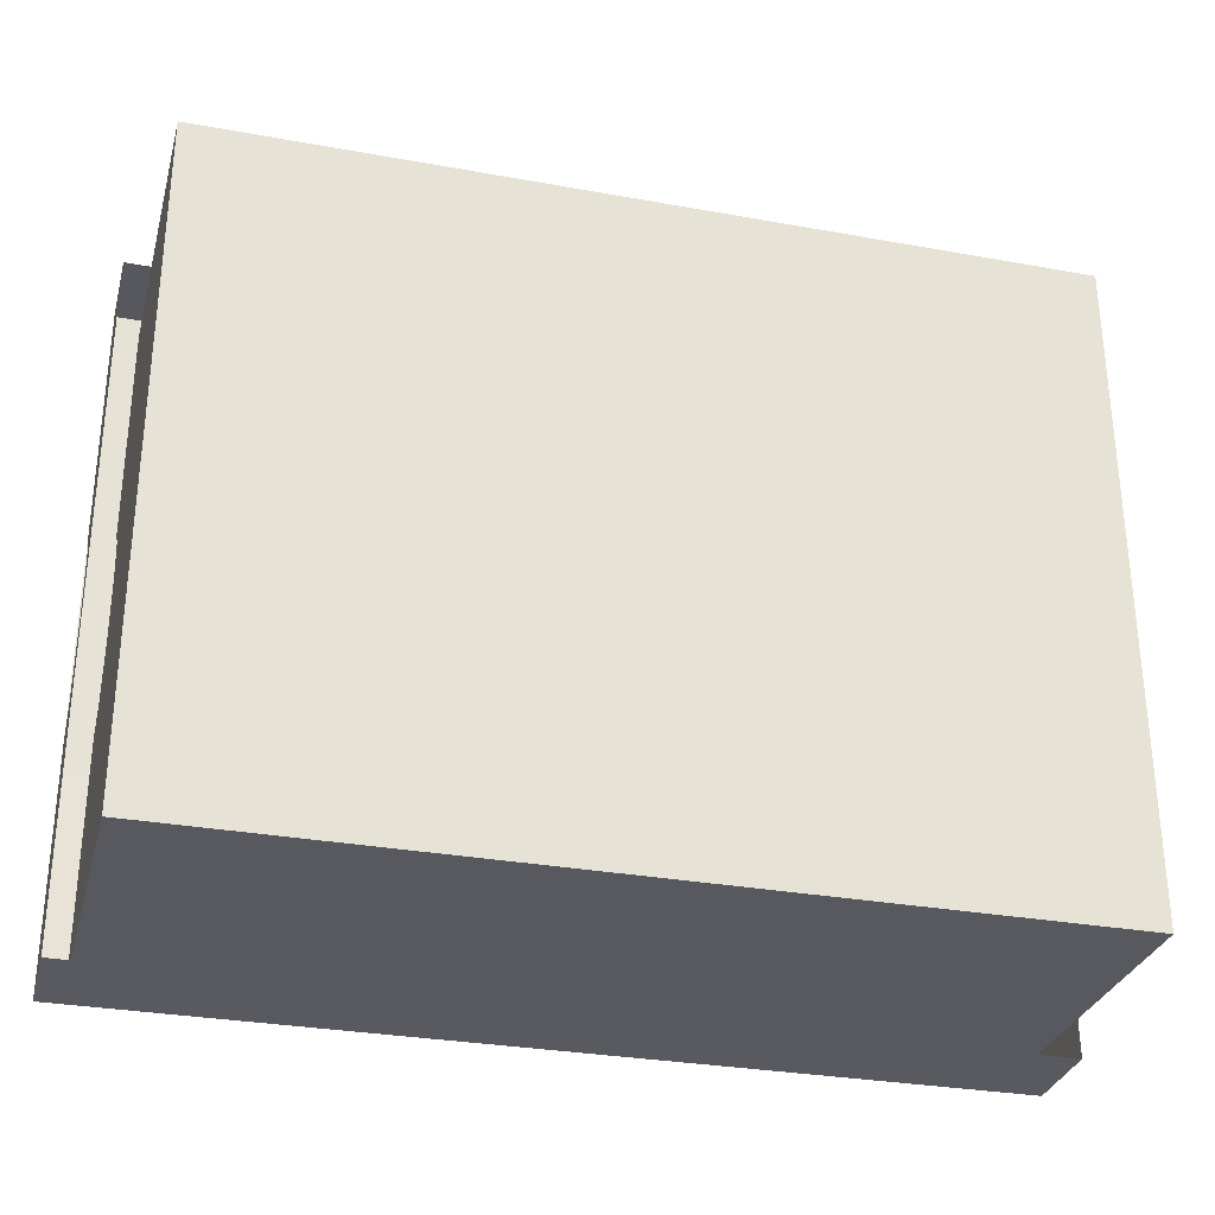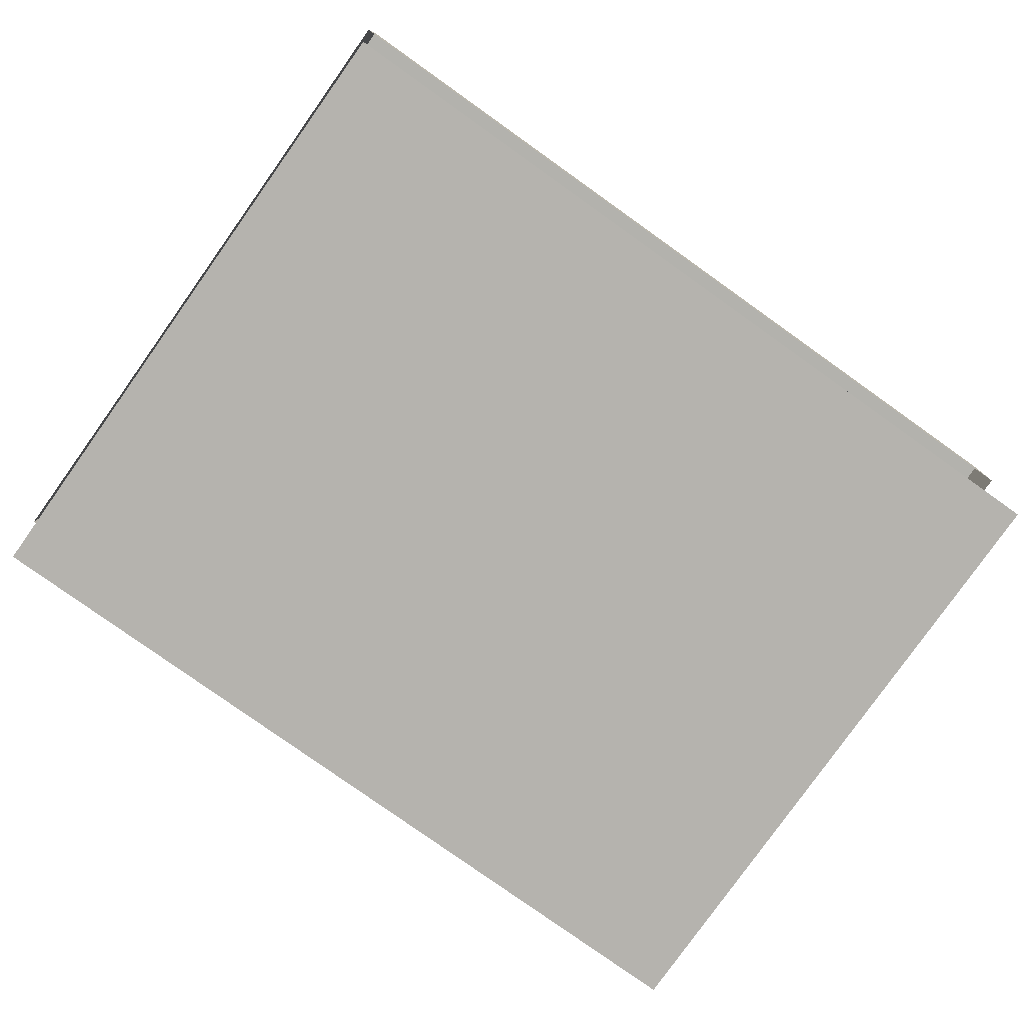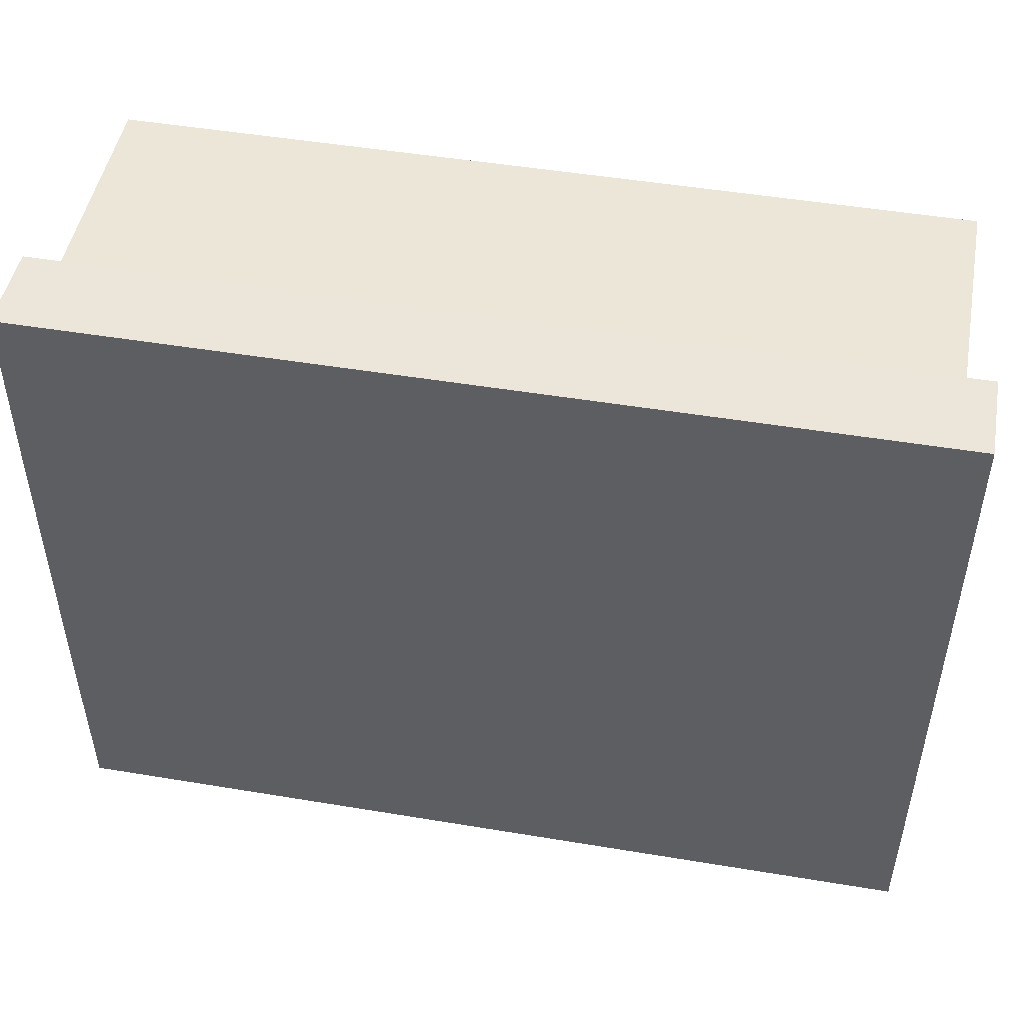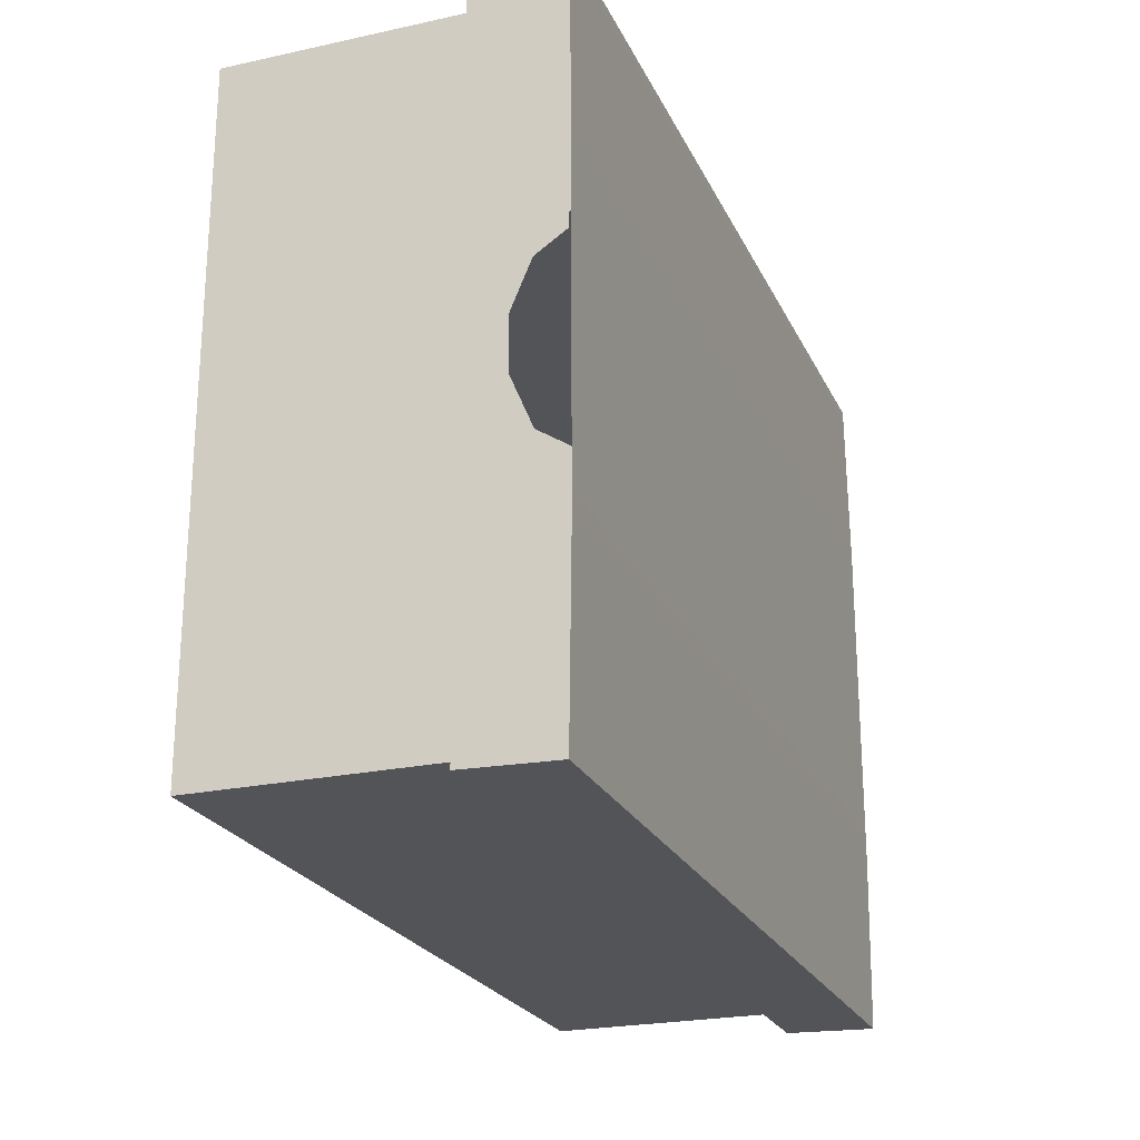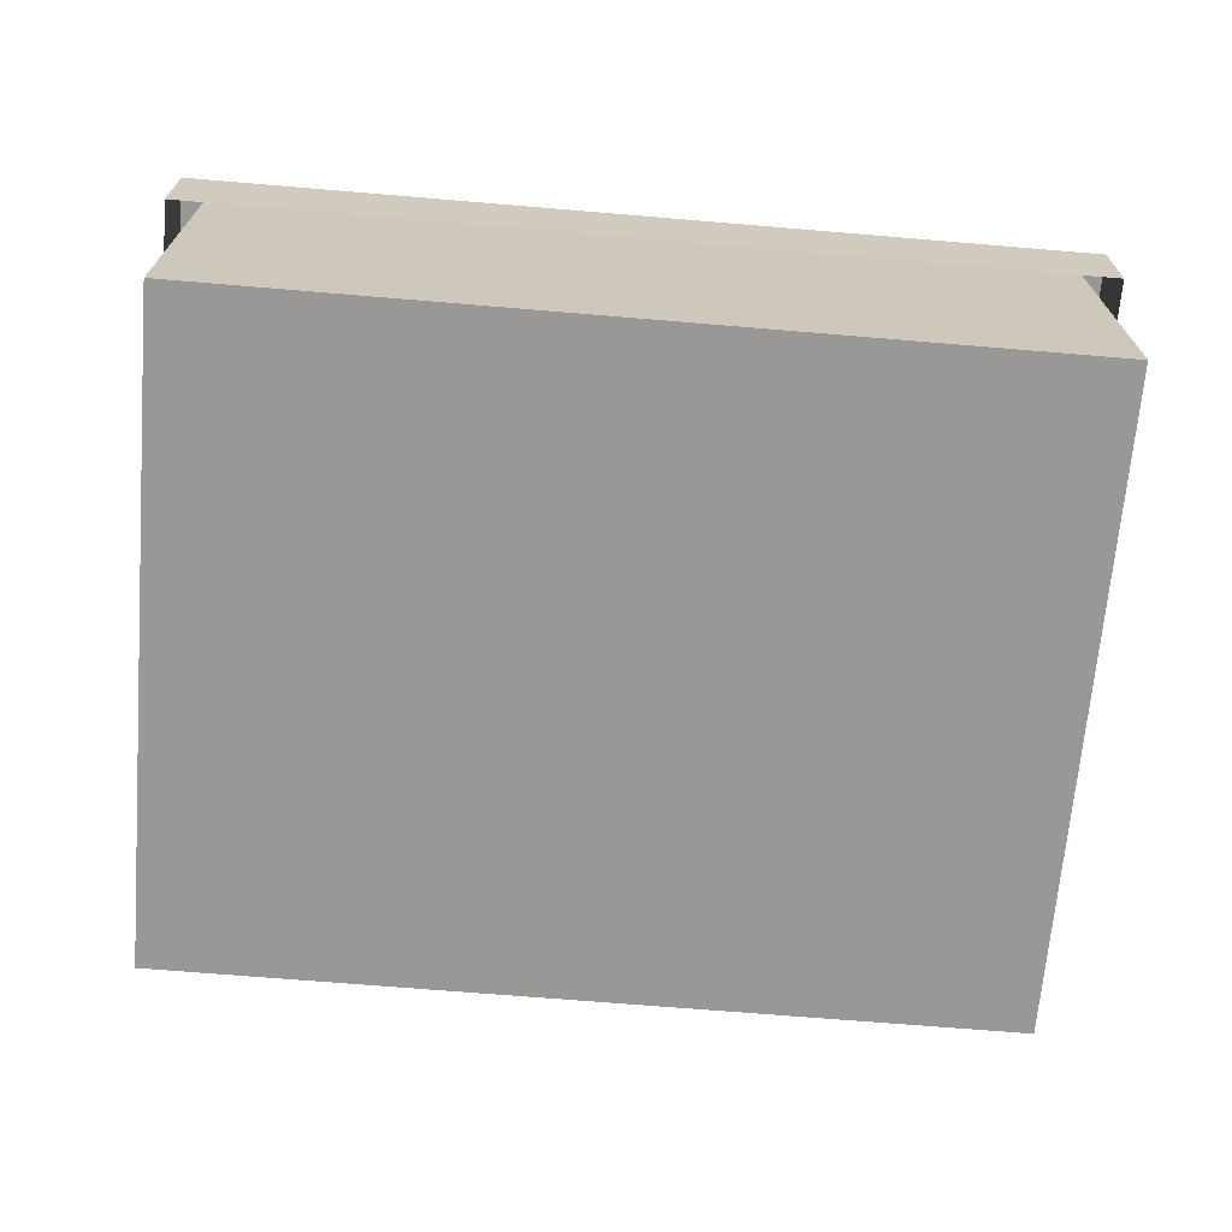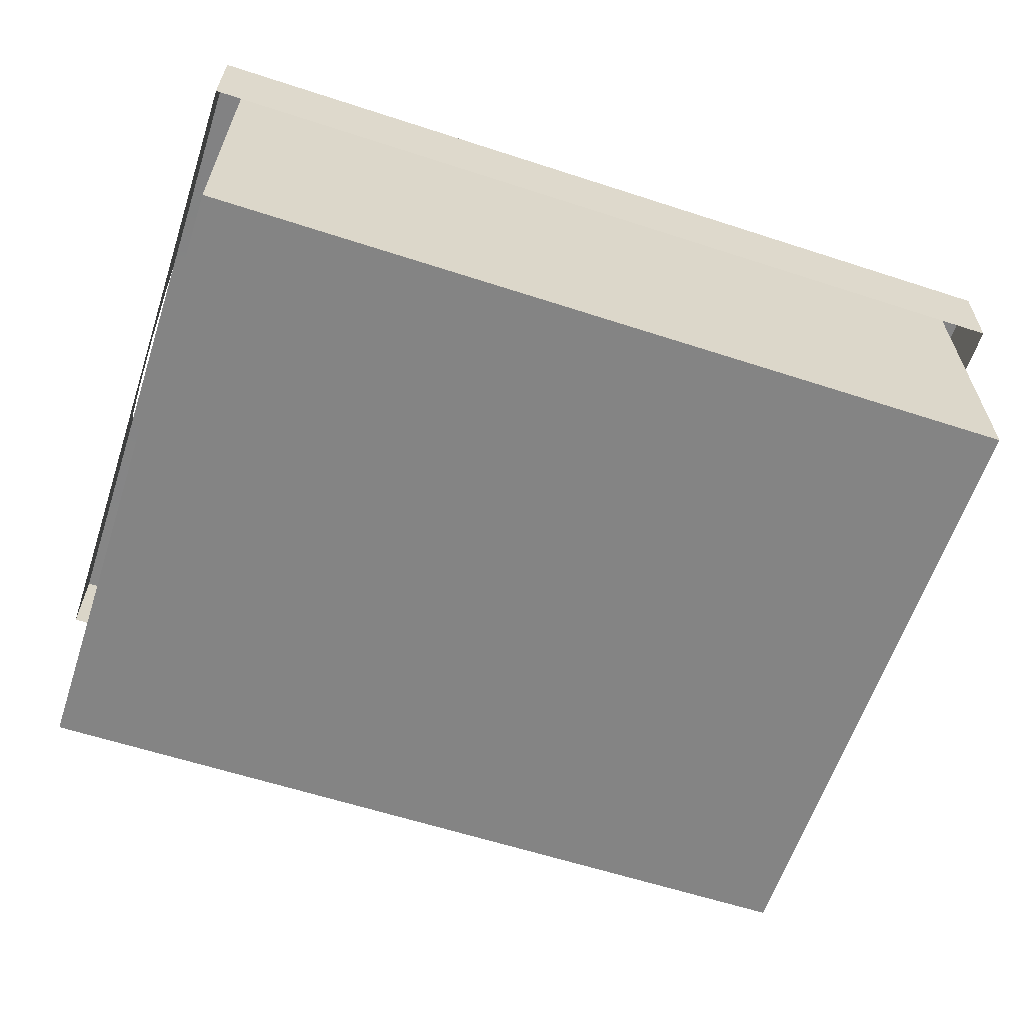
<metadata>
{"format":"obj","ext":"obj","renderer":"f3d","projection":"perspective","resolution":1024,"background":"white","views":[{"elev":-30.4,"azim":-14.7,"up":"+Z"},{"elev":-80.0,"azim":144.6,"up":"+Y"},{"elev":48.7,"azim":-169.5,"up":"+Z"},{"elev":-23.4,"azim":110.2,"up":"+Z"},{"elev":-68.7,"azim":175.2,"up":"+Y"},{"elev":-61.4,"azim":-18.3,"up":"+Y"}]}
</metadata>
<code>
g default
v 4.987 1.141 -4.321
v 4.987 1.035 -4.252
v 4.987 0.9589 -4.07
v 4.987 0.9589 -3.846
v 4.987 1.035 -3.664
v 4.987 1.141 -3.595
v 4.987 1.141 -5.128
v 4.987 -0.00057 -5.128
v 4.987 -0.00057 -2.788
v 4.987 1.141 -2.788
v 4.987 1.141 -4.572
v 4.987 0.8578 -4.515
v 4.987 0.7947 -4.172
v 4.987 0.7947 -3.743
v 4.987 0.8578 -3.401
v 4.987 1.141 -3.343
v 8 1.141 -3.595
v 8 1.035 -3.664
v 8 0.9589 -3.846
v 8 0.9589 -4.07
v 8 1.035 -4.252
v 8 1.141 -4.321
v 8 1.141 -2.788
v 8 -0.00057 -2.788
v 8 -0.00057 -5.128
v 8 1.141 -5.128
v 8 1.141 -3.343
v 8 0.8578 -3.401
v 8 0.7947 -3.743
v 8 0.7947 -4.172
v 8 0.8578 -4.515
v 8 1.141 -4.572
v 4.899 1.182 -4.321
v 4.899 1.076 -4.252
v 4.899 1 -4.07
v 4.899 1 -3.846
v 4.899 1.076 -3.664
v 4.899 1.182 -3.595
v 4.899 1.182 -4.572
v 4.899 0.8674 -4.564
v 4.899 0.8674 -4.191
v 4.899 0.8674 -3.724
v 4.899 0.8674 -3.352
v 4.899 1.182 -3.343
v 8.088 1.182 -3.595
v 8.088 1.076 -3.664
v 8.088 1 -3.846
v 8.088 1 -4.07
v 8.088 1.076 -4.252
v 8.088 1.182 -4.321
v 8.088 1.182 -3.343
v 8.088 0.8674 -3.352
v 8.088 0.8674 -3.724
v 8.088 0.8674 -4.191
v 8.088 0.8674 -4.564
v 8.088 1.182 -4.572
v 4.899 1.175 -5.191
v 4.899 0.8527 -5.183
v 4.899 0.8527 -2.7
v 4.899 1.175 -2.692
v 8.088 1.175 -2.692
v 8.088 0.8527 -2.7
v 8.088 0.8527 -5.183
v 8.088 1.175 -5.191
g pCylinder64
f 11 12 2 1
f 12 13 3 2
f 13 14 4 3
f 14 15 5 4
f 15 16 6 5
f 7 8 12 11
f 8 9 14 13
f 9 10 16 15
f 14 9 15
f 8 13 12
f 27 28 18 17
f 28 29 19 18
f 29 30 20 19
f 30 31 21 20
f 31 32 22 21
f 23 24 28 27
f 24 25 30 29
f 25 26 32 31
f 30 25 31
f 24 29 28
f 10 9 24 23
f 9 8 25 24
f 8 7 26 25
f 39 40 34 33
f 40 41 35 34
f 41 42 36 35
f 42 43 37 36
f 43 44 38 37
f 51 52 46 45
f 52 53 47 46
f 53 54 48 47
f 54 55 49 48
f 55 56 50 49
f 38 44 51 45
f 39 33 50 56
f 38 45 50 33
f 40 39 57 58
f 44 43 59 60
f 52 51 61 62
f 56 55 63 64
f 51 44 60 61
f 39 56 64 57
f 58 57 64 63
f 60 59 62 61

</code>
